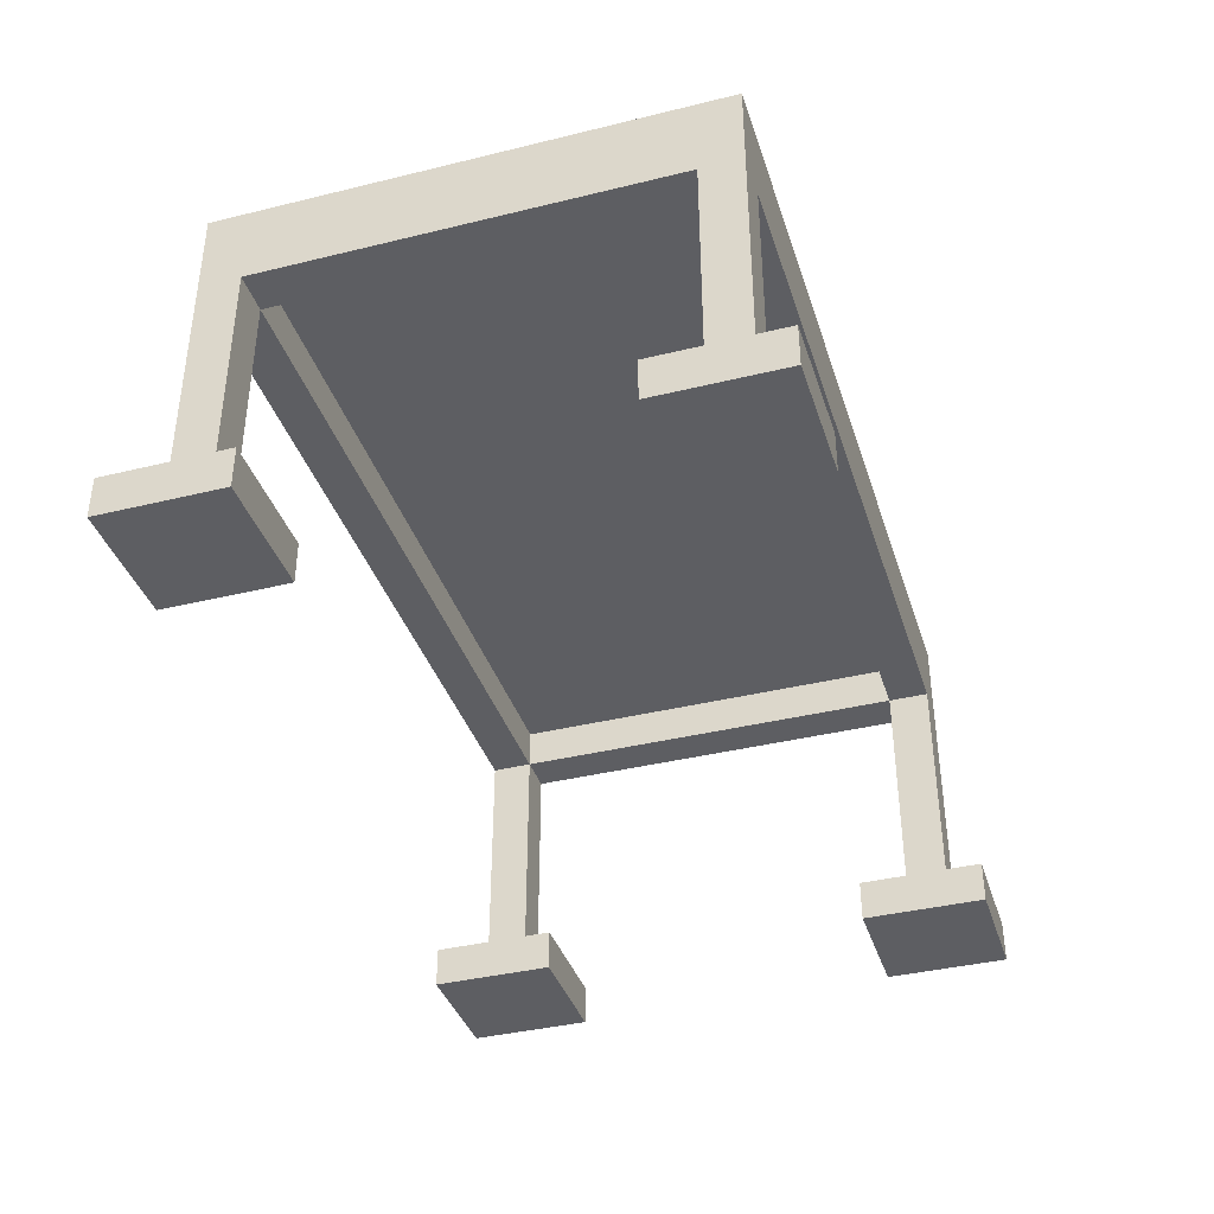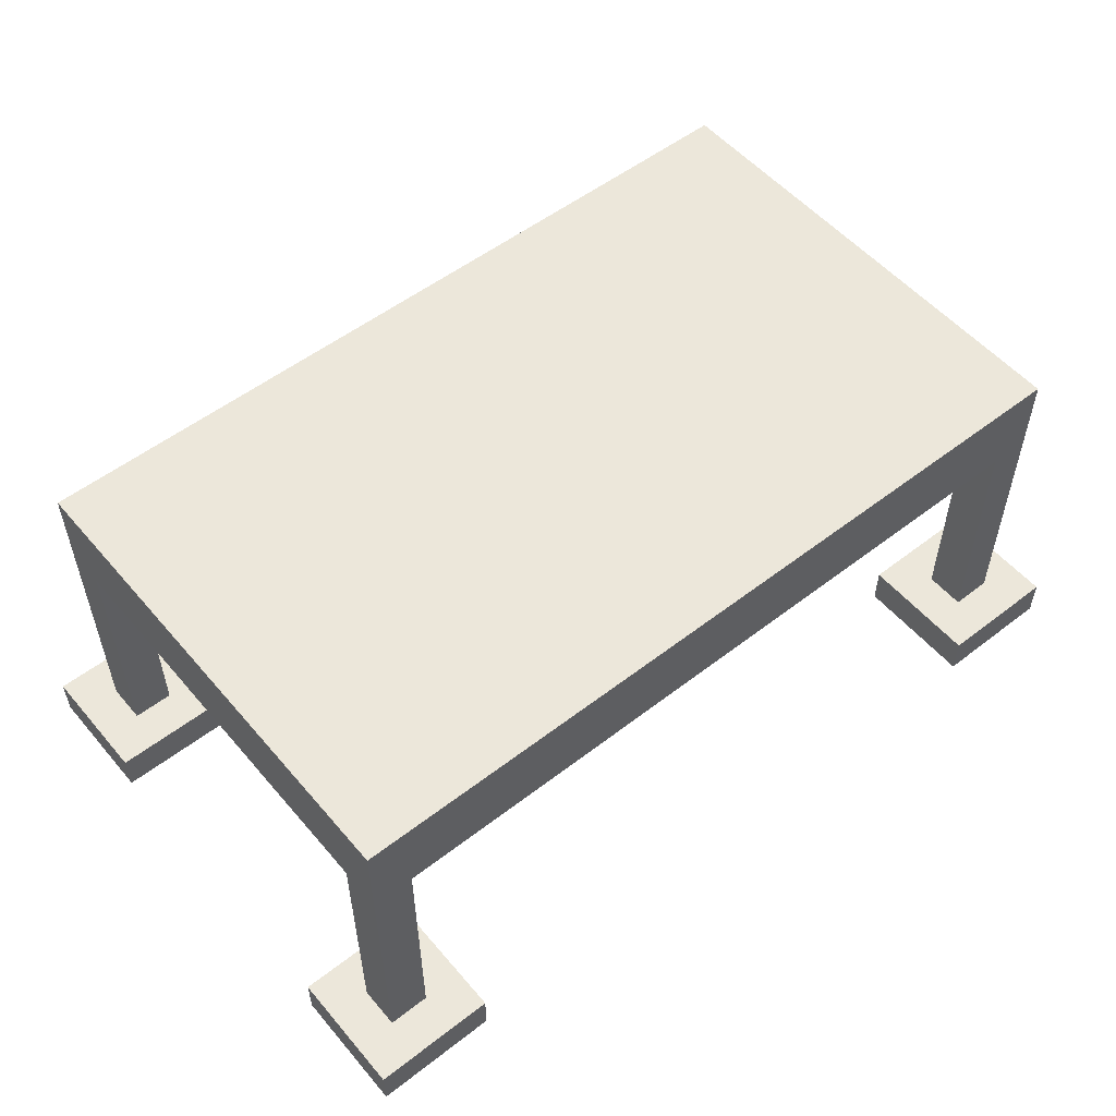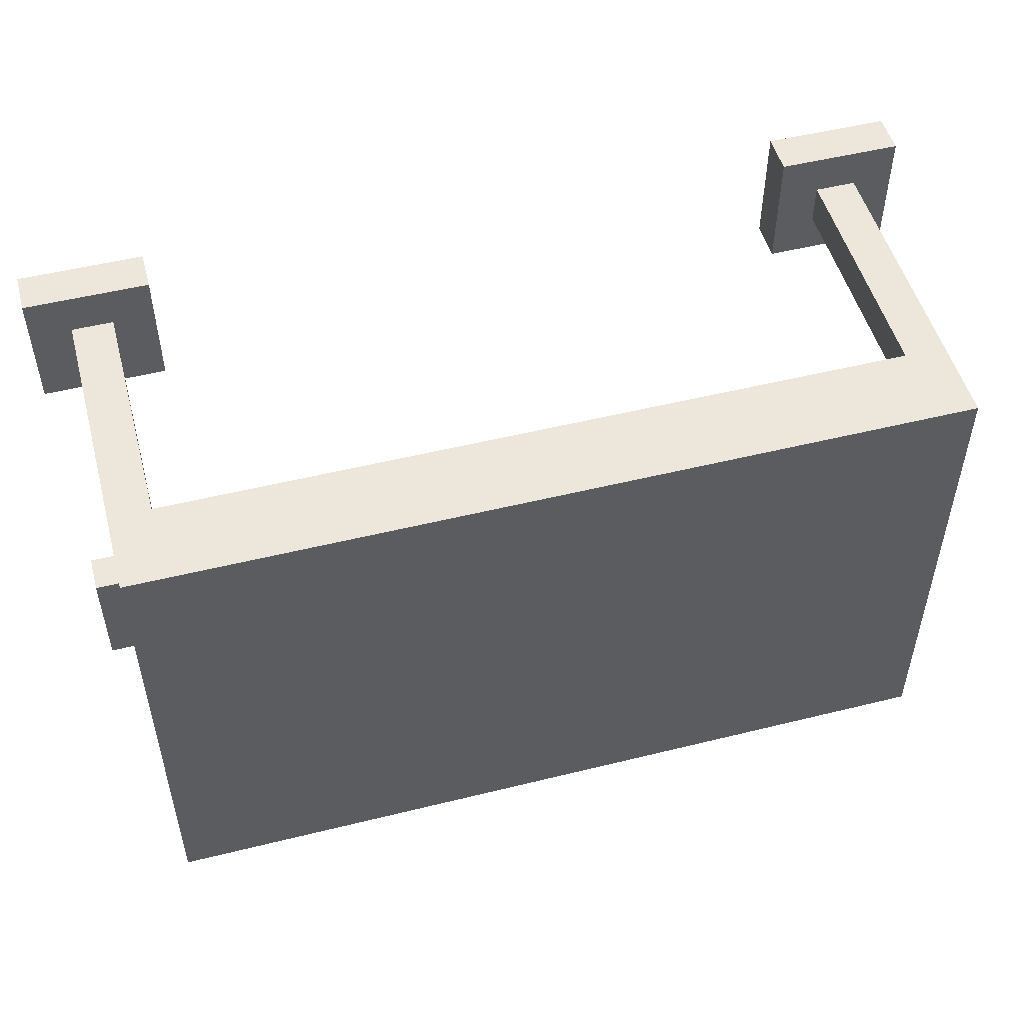
<metadata>
{"format":"obj","ext":"obj","renderer":"f3d","projection":"perspective","resolution":1024,"background":"white","views":[{"elev":-38.4,"azim":107.2,"up":"+Y"},{"elev":53.7,"azim":-39.5,"up":"+Y"},{"elev":51.1,"azim":164.9,"up":"+Z"}]}
</metadata>
<code>
o Decoration - Table - Plank Variant3
v -43.3 0 -42.4
v -43.3 0 -42.7
v -43.3 0 -43.5
v -43.3 0 -43.8
v -43.3 0.1 -42.4
v -43.3 0.1 -42.7
v -43.3 0.1 -43.5
v -43.3 0.1 -43.8
v -43.2 0.1 -42.5
v -43.2 0.1 -42.6
v -43.2 0.1 -43.6
v -43.2 0.1 -43.7
v -43.2 0.7 -42.6
v -43.2 0.7 -43.6
v -43.2 0.8 -42.5
v -43.2 0.8 -42.6
v -43.2 0.8 -42.7
v -43.2 0.8 -42.8
v -43.2 0.8 -42.9
v -43.2 0.8 -43
v -43.2 0.8 -43.1
v -43.2 0.8 -43.2
v -43.2 0.8 -43.3
v -43.2 0.8 -43.4
v -43.2 0.8 -43.5
v -43.2 0.8 -43.6
v -43.2 0.8 -43.7
v -43.2 0.9 -42.5
v -43.2 0.9 -42.6
v -43.2 0.9 -42.7
v -43.2 0.9 -42.8
v -43.2 0.9 -42.9
v -43.2 0.9 -43
v -43.2 0.9 -43.1
v -43.2 0.9 -43.2
v -43.2 0.9 -43.3
v -43.2 0.9 -43.4
v -43.2 0.9 -43.5
v -43.2 0.9 -43.6
v -43.2 0.9 -43.7
v -41.4 0 -42.4
v -41.4 0 -42.7
v -41.4 0 -43.5
v -41.4 0 -43.8
v -41.4 0.1 -42.4
v -41.4 0.1 -42.7
v -41.4 0.1 -43.5
v -41.4 0.1 -43.8
v -41.3 0.1 -42.5
v -41.3 0.1 -42.6
v -41.3 0.1 -43.6
v -41.3 0.1 -43.7
v -41.3 0.7 -42.5
v -41.3 0.7 -42.6
v -41.3 0.7 -43.6
v -41.3 0.7 -43.7
v -41.3 0.8 -42.6
v -41.3 0.8 -42.7
v -41.3 0.8 -42.8
v -41.3 0.8 -42.9
v -41.3 0.8 -43
v -41.3 0.8 -43.1
v -41.3 0.8 -43.2
v -41.3 0.8 -43.3
v -41.3 0.8 -43.4
v -41.3 0.8 -43.5
v -41.3 0.8 -43.6
v -43.1 0.1 -42.5
v -43.1 0.1 -42.6
v -43.1 0.1 -43.6
v -43.1 0.1 -43.7
v -43.1 0.7 -42.5
v -43.1 0.7 -42.6
v -43.1 0.7 -43.6
v -43.1 0.7 -43.7
v -43.1 0.8 -42.6
v -43.1 0.8 -42.7
v -43.1 0.8 -42.8
v -43.1 0.8 -42.9
v -43.1 0.8 -43
v -43.1 0.8 -43.1
v -43.1 0.8 -43.2
v -43.1 0.8 -43.3
v -43.1 0.8 -43.4
v -43.1 0.8 -43.5
v -43.1 0.8 -43.6
v -43 0 -42.4
v -43 0 -42.7
v -43 0 -43.5
v -43 0 -43.8
v -43 0.1 -42.4
v -43 0.1 -42.7
v -43 0.1 -43.5
v -43 0.1 -43.8
v -41.2 0.1 -42.5
v -41.2 0.1 -42.6
v -41.2 0.1 -43.6
v -41.2 0.1 -43.7
v -41.2 0.7 -42.6
v -41.2 0.7 -43.6
v -41.2 0.8 -42.5
v -41.2 0.8 -42.6
v -41.2 0.8 -42.7
v -41.2 0.8 -42.8
v -41.2 0.8 -42.9
v -41.2 0.8 -43
v -41.2 0.8 -43.1
v -41.2 0.8 -43.2
v -41.2 0.8 -43.3
v -41.2 0.8 -43.4
v -41.2 0.8 -43.5
v -41.2 0.8 -43.6
v -41.2 0.8 -43.7
v -41.2 0.9 -42.5
v -41.2 0.9 -42.6
v -41.2 0.9 -42.7
v -41.2 0.9 -42.8
v -41.2 0.9 -42.9
v -41.2 0.9 -43
v -41.2 0.9 -43.1
v -41.2 0.9 -43.2
v -41.2 0.9 -43.3
v -41.2 0.9 -43.4
v -41.2 0.9 -43.5
v -41.2 0.9 -43.6
v -41.2 0.9 -43.7
v -41.1 0 -42.4
v -41.1 0 -42.7
v -41.1 0 -43.5
v -41.1 0 -43.8
v -41.1 0.1 -42.4
v -41.1 0.1 -42.7
v -41.1 0.1 -43.5
v -41.1 0.1 -43.8
v -43.3 0 -42.4
v -43.3 0.1 -42.4
v -43 0 -42.4
v -43 0.1 -42.4
v -41.4 0 -42.4
v -41.4 0.1 -42.4
v -41.1 0 -42.4
v -41.1 0.1 -42.4
v -43.2 0.1 -42.5
v -43.2 0.8 -42.5
v -43.2 0.9 -42.5
v -43.1 0.1 -42.5
v -43.1 0.7 -42.5
v -41.3 0.1 -42.5
v -41.3 0.7 -42.5
v -41.2 0.1 -42.5
v -41.2 0.8 -42.5
v -41.2 0.9 -42.5
v -43.3 0 -43.5
v -43.3 0.1 -43.5
v -43 0 -43.5
v -43 0.1 -43.5
v -41.4 0 -43.5
v -41.4 0.1 -43.5
v -41.1 0 -43.5
v -41.1 0.1 -43.5
v -43.2 0.1 -43.6
v -43.2 0.7 -43.6
v -43.1 0.1 -43.6
v -43.1 0.7 -43.6
v -43.1 0.8 -43.6
v -41.3 0.1 -43.6
v -41.3 0.7 -43.6
v -41.3 0.8 -43.6
v -41.2 0.1 -43.6
v -41.2 0.7 -43.6
v -43.2 0.1 -42.6
v -43.2 0.7 -42.6
v -43.1 0.1 -42.6
v -43.1 0.7 -42.6
v -43.1 0.8 -42.6
v -42.8 0.8 -42.6
v -42.7 0.8 -42.6
v -42.5 0.8 -42.6
v -41.9 0.8 -42.6
v -41.7 0.8 -42.6
v -41.3 0.1 -42.6
v -41.3 0.7 -42.6
v -41.3 0.8 -42.6
v -41.2 0.1 -42.6
v -41.2 0.7 -42.6
v -43.3 0 -42.7
v -43.3 0.1 -42.7
v -43 0 -42.7
v -43 0.1 -42.7
v -41.4 0 -42.7
v -41.4 0.1 -42.7
v -41.1 0 -42.7
v -41.1 0.1 -42.7
v -43.2 0.1 -43.7
v -43.2 0.8 -43.7
v -43.2 0.9 -43.7
v -43.1 0.1 -43.7
v -43.1 0.7 -43.7
v -42.9 0.8 -43.7
v -42.9 0.9 -43.7
v -42.5 0.8 -43.7
v -42.5 0.9 -43.7
v -42.2 0.8 -43.7
v -42.2 0.9 -43.7
v -41.3 0.1 -43.7
v -41.3 0.7 -43.7
v -41.2 0.1 -43.7
v -41.2 0.8 -43.7
v -41.2 0.9 -43.7
v -43.3 0 -43.8
v -43.3 0.1 -43.8
v -43 0 -43.8
v -43 0.1 -43.8
v -41.4 0 -43.8
v -41.4 0.1 -43.8
v -41.1 0 -43.8
v -41.1 0.1 -43.8
v -43.3 0 -42.4
v -43 0 -42.4
v -41.4 0 -42.4
v -41.1 0 -42.4
v -43.3 0 -42.7
v -43 0 -42.7
v -41.4 0 -42.7
v -41.1 0 -42.7
v -43.3 0 -43.5
v -43 0 -43.5
v -41.4 0 -43.5
v -41.1 0 -43.5
v -43.3 0 -43.8
v -43 0 -43.8
v -41.4 0 -43.8
v -41.1 0 -43.8
v -43.1 0.7 -42.5
v -41.3 0.7 -42.5
v -43.2 0.7 -42.6
v -43.1 0.7 -42.6
v -41.3 0.7 -42.6
v -41.2 0.7 -42.6
v -43.2 0.7 -43.6
v -43.1 0.7 -43.6
v -41.3 0.7 -43.6
v -41.2 0.7 -43.6
v -43.1 0.7 -43.7
v -41.3 0.7 -43.7
v -43.1 0.8 -42.6
v -42.8 0.8 -42.6
v -42.7 0.8 -42.6
v -42.5 0.8 -42.6
v -41.9 0.8 -42.6
v -41.7 0.8 -42.6
v -41.3 0.8 -42.6
v -43.1 0.8 -42.7
v -42.8 0.8 -42.7
v -42.7 0.8 -42.7
v -42.5 0.8 -42.7
v -41.9 0.8 -42.7
v -41.7 0.8 -42.7
v -41.3 0.8 -42.7
v -43.1 0.8 -42.8
v -42.8 0.8 -42.8
v -42.6 0.8 -42.8
v -42.3 0.8 -42.8
v -42.1 0.8 -42.8
v -41.8 0.8 -42.8
v -41.6 0.8 -42.8
v -41.3 0.8 -42.8
v -43.1 0.8 -42.9
v -42.8 0.8 -42.9
v -42.6 0.8 -42.9
v -42.3 0.8 -42.9
v -42.1 0.8 -42.9
v -41.8 0.8 -42.9
v -41.6 0.8 -42.9
v -41.3 0.8 -42.9
v -43.1 0.8 -43
v -42.5 0.8 -43
v -42.1 0.8 -43
v -41.3 0.8 -43
v -43.1 0.8 -43.1
v -42.5 0.8 -43.1
v -42.1 0.8 -43.1
v -41.3 0.8 -43.1
v -43.1 0.8 -43.2
v -42.9 0.8 -43.2
v -42.5 0.8 -43.2
v -42.4 0.8 -43.2
v -42.3 0.8 -43.2
v -42.1 0.8 -43.2
v -42 0.8 -43.2
v -41.9 0.8 -43.2
v -41.6 0.8 -43.2
v -41.3 0.8 -43.2
v -43.1 0.8 -43.3
v -42.9 0.8 -43.3
v -42.5 0.8 -43.3
v -42.4 0.8 -43.3
v -42.3 0.8 -43.3
v -42.1 0.8 -43.3
v -42 0.8 -43.3
v -41.9 0.8 -43.3
v -41.6 0.8 -43.3
v -41.3 0.8 -43.3
v -43.1 0.8 -43.4
v -43 0.8 -43.4
v -42.7 0.8 -43.4
v -42.6 0.8 -43.4
v -41.8 0.8 -43.4
v -41.7 0.8 -43.4
v -41.4 0.8 -43.4
v -41.3 0.8 -43.4
v -43.1 0.8 -43.5
v -43 0.8 -43.5
v -42.7 0.8 -43.5
v -42.6 0.8 -43.5
v -41.8 0.8 -43.5
v -41.7 0.8 -43.5
v -41.4 0.8 -43.5
v -41.3 0.8 -43.5
v -43.1 0.8 -43.6
v -41.3 0.8 -43.6
v -43.3 0.1 -42.4
v -43 0.1 -42.4
v -41.4 0.1 -42.4
v -41.1 0.1 -42.4
v -43.2 0.1 -42.5
v -43.1 0.1 -42.5
v -41.3 0.1 -42.5
v -41.2 0.1 -42.5
v -43.2 0.1 -42.6
v -43.1 0.1 -42.6
v -41.3 0.1 -42.6
v -41.2 0.1 -42.6
v -43.3 0.1 -42.7
v -43 0.1 -42.7
v -41.4 0.1 -42.7
v -41.1 0.1 -42.7
v -43.3 0.1 -43.5
v -43 0.1 -43.5
v -41.4 0.1 -43.5
v -41.1 0.1 -43.5
v -43.2 0.1 -43.6
v -43.1 0.1 -43.6
v -41.3 0.1 -43.6
v -41.2 0.1 -43.6
v -43.2 0.1 -43.7
v -43.1 0.1 -43.7
v -41.3 0.1 -43.7
v -41.2 0.1 -43.7
v -43.3 0.1 -43.8
v -43 0.1 -43.8
v -41.4 0.1 -43.8
v -41.1 0.1 -43.8
v -43.2 0.9 -42.5
v -41.2 0.9 -42.5
v -43.2 0.9 -42.6
v -43.1 0.9 -42.6
v -42.8 0.9 -42.6
v -42.7 0.9 -42.6
v -42.5 0.9 -42.6
v -41.9 0.9 -42.6
v -41.7 0.9 -42.6
v -41.2 0.9 -42.6
v -43.2 0.9 -42.7
v -43.1 0.9 -42.7
v -42.8 0.9 -42.7
v -42.7 0.9 -42.7
v -42.5 0.9 -42.7
v -41.9 0.9 -42.7
v -41.7 0.9 -42.7
v -41.2 0.9 -42.7
v -43.2 0.9 -42.8
v -42.8 0.9 -42.8
v -42.6 0.9 -42.8
v -42.3 0.9 -42.8
v -42.1 0.9 -42.8
v -41.8 0.9 -42.8
v -41.6 0.9 -42.8
v -41.2 0.9 -42.8
v -43.2 0.9 -42.9
v -42.8 0.9 -42.9
v -42.6 0.9 -42.9
v -42.3 0.9 -42.9
v -42.1 0.9 -42.9
v -41.8 0.9 -42.9
v -41.6 0.9 -42.9
v -41.2 0.9 -42.9
v -43.2 0.9 -43
v -43.1 0.9 -43
v -42.5 0.9 -43
v -42.1 0.9 -43
v -41.3 0.9 -43
v -41.2 0.9 -43
v -43.2 0.9 -43.1
v -43.1 0.9 -43.1
v -42.5 0.9 -43.1
v -42.1 0.9 -43.1
v -41.3 0.9 -43.1
v -41.2 0.9 -43.1
v -43.2 0.9 -43.2
v -43.1 0.9 -43.2
v -42.9 0.9 -43.2
v -42.5 0.9 -43.2
v -42.4 0.9 -43.2
v -42.3 0.9 -43.2
v -42.1 0.9 -43.2
v -42 0.9 -43.2
v -41.9 0.9 -43.2
v -41.6 0.9 -43.2
v -41.3 0.9 -43.2
v -41.2 0.9 -43.2
v -43.2 0.9 -43.3
v -43.1 0.9 -43.3
v -42.9 0.9 -43.3
v -42.5 0.9 -43.3
v -42.4 0.9 -43.3
v -42.3 0.9 -43.3
v -42.1 0.9 -43.3
v -42 0.9 -43.3
v -41.9 0.9 -43.3
v -41.6 0.9 -43.3
v -41.3 0.9 -43.3
v -41.2 0.9 -43.3
v -43.2 0.9 -43.4
v -43.1 0.9 -43.4
v -43 0.9 -43.4
v -42.7 0.9 -43.4
v -42.6 0.9 -43.4
v -41.8 0.9 -43.4
v -41.7 0.9 -43.4
v -41.4 0.9 -43.4
v -41.3 0.9 -43.4
v -41.2 0.9 -43.4
v -43.2 0.9 -43.5
v -43.1 0.9 -43.5
v -43 0.9 -43.5
v -42.7 0.9 -43.5
v -42.6 0.9 -43.5
v -41.8 0.9 -43.5
v -41.7 0.9 -43.5
v -41.4 0.9 -43.5
v -41.3 0.9 -43.5
v -41.2 0.9 -43.5
v -43.2 0.9 -43.6
v -42.9 0.9 -43.6
v -42.5 0.9 -43.6
v -42.2 0.9 -43.6
v -41.2 0.9 -43.6
v -43.2 0.9 -43.7
v -42.9 0.9 -43.7
v -42.5 0.9 -43.7
v -42.2 0.9 -43.7
v -41.2 0.9 -43.7
f 5 2 1
f 6 2 5
f 7 4 3
f 8 4 7
f 13 10 9
f 14 12 11
f 15 13 9
f 15 14 13
f 16 14 15
f 17 14 16
f 18 14 17
f 19 14 18
f 20 14 19
f 21 14 20
f 22 14 21
f 23 14 22
f 24 14 23
f 25 14 24
f 26 12 14
f 26 14 25
f 27 12 26
f 28 16 15
f 29 17 16
f 29 16 28
f 30 18 17
f 30 17 29
f 31 19 18
f 31 18 30
f 32 20 19
f 32 19 31
f 33 21 20
f 33 20 32
f 34 22 21
f 34 21 33
f 35 23 22
f 35 22 34
f 36 24 23
f 36 23 35
f 37 25 24
f 37 24 36
f 38 26 25
f 38 25 37
f 39 27 26
f 39 26 38
f 40 27 39
f 45 42 41
f 46 42 45
f 47 44 43
f 48 44 47
f 53 50 49
f 54 50 53
f 55 52 51
f 56 52 55
f 57 55 54
f 58 55 57
f 59 55 58
f 60 55 59
f 61 55 60
f 62 55 61
f 63 55 62
f 64 55 63
f 65 55 64
f 66 55 65
f 67 55 66
f 68 69 72
f 72 69 73
f 70 71 74
f 74 71 75
f 73 74 76
f 76 74 77
f 77 74 78
f 78 74 79
f 79 74 80
f 80 74 81
f 81 74 82
f 82 74 83
f 83 74 84
f 84 74 85
f 85 74 86
f 87 88 91
f 91 88 92
f 89 90 93
f 93 90 94
f 95 96 99
f 97 98 100
f 95 99 101
f 99 100 101
f 101 100 102
f 102 100 103
f 103 100 104
f 104 100 105
f 105 100 106
f 106 100 107
f 107 100 108
f 108 100 109
f 109 100 110
f 110 100 111
f 100 98 112
f 111 100 112
f 112 98 113
f 101 102 114
f 102 103 115
f 114 102 115
f 103 104 116
f 115 103 116
f 104 105 117
f 116 104 117
f 105 106 118
f 117 105 118
f 106 107 119
f 118 106 119
f 107 108 120
f 119 107 120
f 108 109 121
f 120 108 121
f 109 110 122
f 121 109 122
f 110 111 123
f 122 110 123
f 111 112 124
f 123 111 124
f 112 113 125
f 124 112 125
f 125 113 126
f 127 128 131
f 131 128 132
f 129 130 133
f 133 130 134
f 137 136 135
f 138 136 137
f 141 140 139
f 142 140 141
f 146 144 143
f 147 144 146
f 149 144 147
f 150 149 148
f 151 145 144
f 151 149 150
f 151 144 149
f 152 145 151
f 155 154 153
f 156 154 155
f 159 158 157
f 160 158 159
f 163 162 161
f 164 162 163
f 167 165 164
f 168 165 167
f 169 167 166
f 170 167 169
f 171 172 173
f 173 172 174
f 174 175 176
f 174 176 177
f 174 177 178
f 174 178 179
f 174 179 180
f 174 180 182
f 182 180 183
f 181 182 184
f 184 182 185
f 186 187 188
f 188 187 189
f 190 191 192
f 192 191 193
f 194 195 197
f 197 195 198
f 195 196 199
f 198 195 199
f 199 196 200
f 198 199 201
f 199 200 201
f 201 200 202
f 198 201 203
f 201 202 203
f 203 202 204
f 198 203 206
f 205 206 207
f 203 204 208
f 207 206 208
f 206 203 208
f 208 204 209
f 210 211 212
f 212 211 213
f 214 215 216
f 216 215 217
f 222 219 218
f 223 219 222
f 224 221 220
f 225 221 224
f 230 227 226
f 231 227 230
f 232 229 228
f 233 229 232
f 237 235 234
f 238 235 237
f 240 237 236
f 241 237 240
f 242 239 238
f 243 239 242
f 244 242 241
f 245 242 244
f 253 247 246
f 254 248 247
f 254 247 253
f 255 249 248
f 255 248 254
f 256 250 249
f 256 249 255
f 257 251 250
f 257 250 256
f 258 252 251
f 258 251 257
f 259 252 258
f 260 257 256
f 260 254 253
f 260 259 258
f 260 258 257
f 260 256 255
f 260 255 254
f 261 259 260
f 262 259 261
f 263 259 262
f 264 259 263
f 265 259 264
f 266 259 265
f 267 259 266
f 268 261 260
f 269 262 261
f 269 261 268
f 270 263 262
f 270 262 269
f 271 264 263
f 271 263 270
f 272 265 264
f 272 264 271
f 273 266 265
f 273 265 272
f 274 267 266
f 274 266 273
f 275 267 274
f 276 269 268
f 276 270 269
f 276 275 274
f 276 274 273
f 276 273 272
f 276 272 271
f 276 271 270
f 277 275 276
f 278 275 277
f 279 275 278
f 280 277 276
f 281 278 277
f 281 277 280
f 282 279 278
f 282 278 281
f 283 279 282
f 284 281 280
f 284 282 281
f 284 283 282
f 285 283 284
f 286 283 285
f 287 283 286
f 288 283 287
f 289 283 288
f 290 283 289
f 291 283 290
f 292 283 291
f 293 283 292
f 294 285 284
f 295 286 285
f 295 285 294
f 296 287 286
f 296 286 295
f 297 288 287
f 297 287 296
f 298 289 288
f 298 288 297
f 299 290 289
f 299 289 298
f 300 291 290
f 300 290 299
f 301 292 291
f 301 291 300
f 302 293 292
f 302 292 301
f 303 293 302
f 304 295 294
f 304 296 295
f 304 303 302
f 304 302 301
f 304 301 300
f 304 300 299
f 304 299 298
f 304 298 297
f 304 297 296
f 305 303 304
f 306 303 305
f 307 303 306
f 308 303 307
f 309 303 308
f 310 303 309
f 311 303 310
f 312 305 304
f 313 306 305
f 313 305 312
f 314 307 306
f 314 306 313
f 315 308 307
f 315 307 314
f 316 309 308
f 316 308 315
f 317 310 309
f 317 309 316
f 318 311 310
f 318 310 317
f 319 311 318
f 320 313 312
f 320 314 313
f 320 319 318
f 320 318 317
f 320 317 316
f 320 316 315
f 320 315 314
f 321 319 320
f 322 323 326
f 326 323 327
f 324 325 328
f 328 325 329
f 322 326 330
f 327 323 331
f 324 328 332
f 329 325 333
f 322 330 334
f 330 331 334
f 331 323 335
f 334 331 335
f 332 333 336
f 324 332 336
f 333 325 337
f 336 333 337
f 338 339 342
f 342 339 343
f 340 341 344
f 344 341 345
f 338 342 346
f 343 339 347
f 340 344 348
f 345 341 349
f 338 346 350
f 346 347 350
f 347 339 351
f 350 347 351
f 348 349 352
f 340 348 352
f 349 341 353
f 352 349 353
f 354 355 356
f 356 355 357
f 357 355 358
f 358 355 359
f 359 355 360
f 360 355 361
f 361 355 362
f 362 355 363
f 356 357 364
f 357 358 365
f 364 357 365
f 358 359 366
f 365 358 366
f 359 360 367
f 366 359 367
f 360 361 368
f 367 360 368
f 361 362 369
f 368 361 369
f 362 363 370
f 369 362 370
f 370 363 371
f 364 365 372
f 365 366 372
f 370 371 372
f 369 370 372
f 368 369 372
f 367 368 372
f 366 367 372
f 372 371 373
f 373 371 374
f 374 371 375
f 375 371 376
f 376 371 377
f 377 371 378
f 378 371 379
f 372 373 380
f 373 374 381
f 380 373 381
f 374 375 382
f 381 374 382
f 375 376 383
f 382 375 383
f 376 377 384
f 383 376 384
f 377 378 385
f 384 377 385
f 378 379 386
f 385 378 386
f 386 379 387
f 380 381 388
f 381 382 388
f 386 387 388
f 385 386 388
f 384 385 388
f 383 384 388
f 382 383 388
f 388 387 389
f 389 387 390
f 390 387 391
f 391 387 392
f 392 387 393
f 388 389 394
f 389 390 395
f 394 389 395
f 390 391 396
f 395 390 396
f 391 392 397
f 396 391 397
f 392 393 398
f 397 392 398
f 398 393 399
f 394 395 400
f 395 396 400
f 398 399 400
f 397 398 400
f 396 397 400
f 400 399 401
f 401 399 402
f 402 399 403
f 403 399 404
f 404 399 405
f 405 399 406
f 406 399 407
f 407 399 408
f 408 399 409
f 409 399 410
f 410 399 411
f 400 401 412
f 401 402 413
f 412 401 413
f 402 403 414
f 413 402 414
f 403 404 415
f 414 403 415
f 404 405 416
f 415 404 416
f 405 406 417
f 416 405 417
f 406 407 418
f 417 406 418
f 407 408 419
f 418 407 419
f 408 409 420
f 419 408 420
f 409 410 421
f 420 409 421
f 410 411 422
f 421 410 422
f 422 411 423
f 412 413 424
f 413 414 424
f 422 423 424
f 421 422 424
f 420 421 424
f 419 420 424
f 418 419 424
f 417 418 424
f 416 417 424
f 415 416 424
f 414 415 424
f 424 423 425
f 425 423 426
f 426 423 427
f 427 423 428
f 428 423 429
f 429 423 430
f 430 423 431
f 431 423 432
f 432 423 433
f 424 425 434
f 425 426 435
f 434 425 435
f 426 427 436
f 435 426 436
f 427 428 437
f 436 427 437
f 428 429 438
f 437 428 438
f 429 430 439
f 438 429 439
f 430 431 440
f 439 430 440
f 431 432 441
f 440 431 441
f 432 433 442
f 441 432 442
f 442 433 443
f 434 435 444
f 435 436 444
f 442 443 444
f 441 442 444
f 440 441 444
f 439 440 444
f 438 439 444
f 437 438 444
f 436 437 444
f 444 443 445
f 445 443 446
f 446 443 447
f 447 443 448
f 444 445 449
f 445 446 450
f 449 445 450
f 446 447 451
f 450 446 451
f 447 448 452
f 451 447 452
f 452 448 453

</code>
